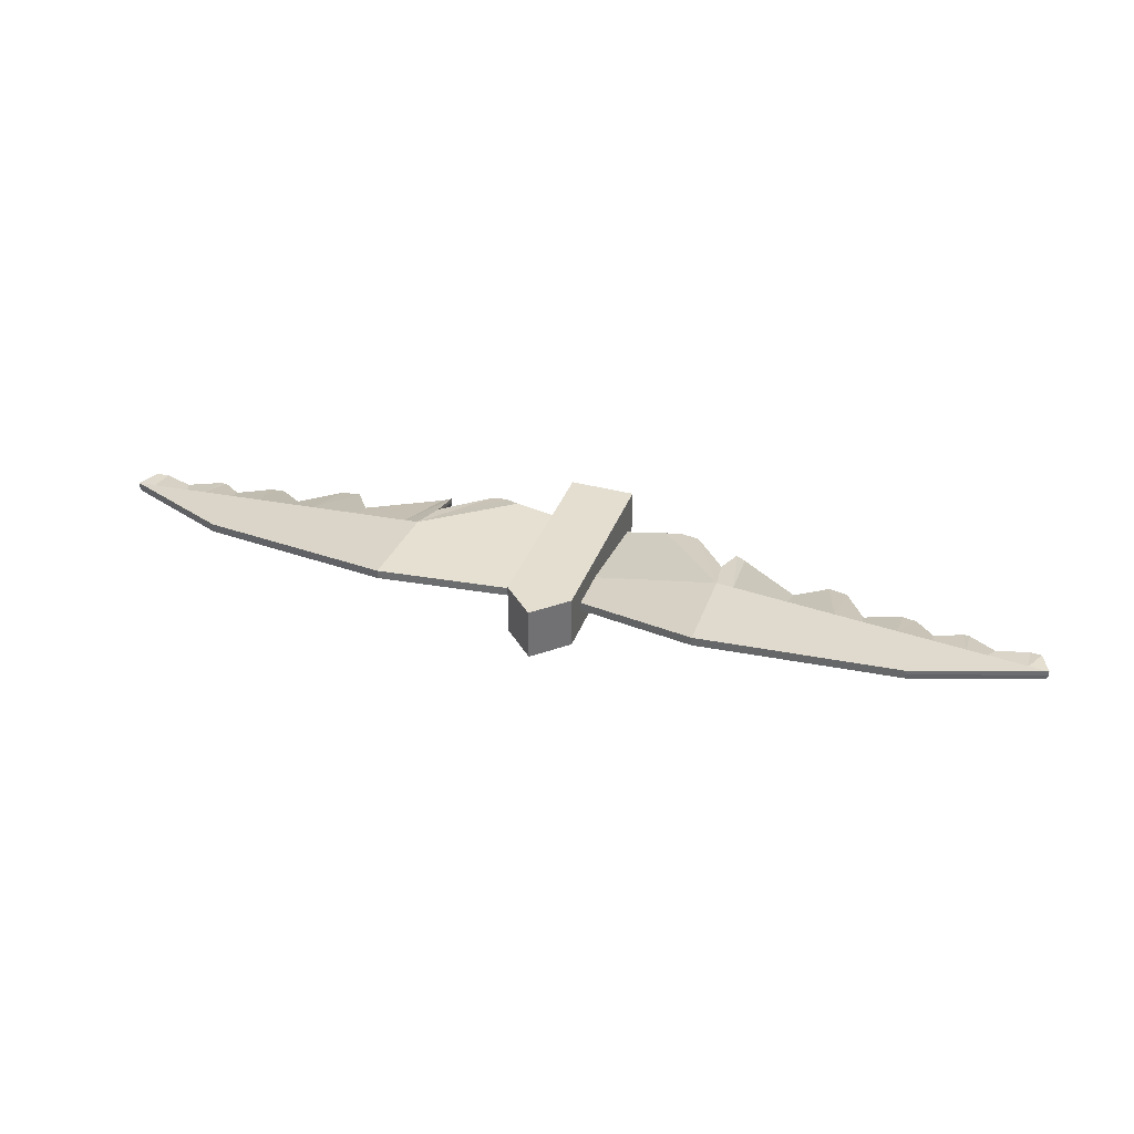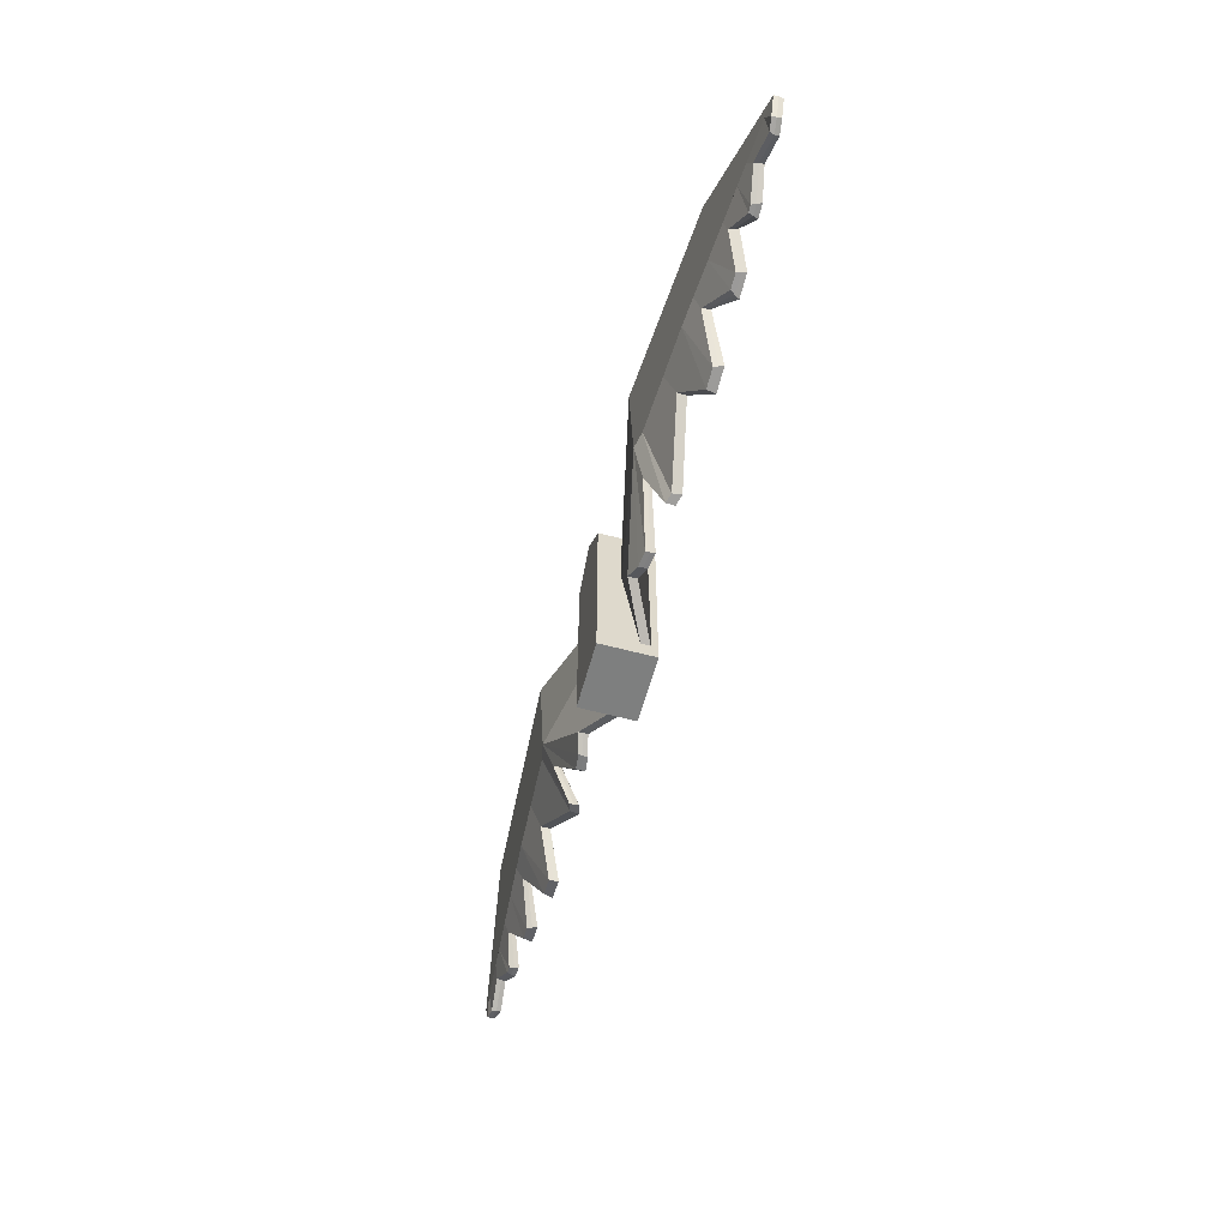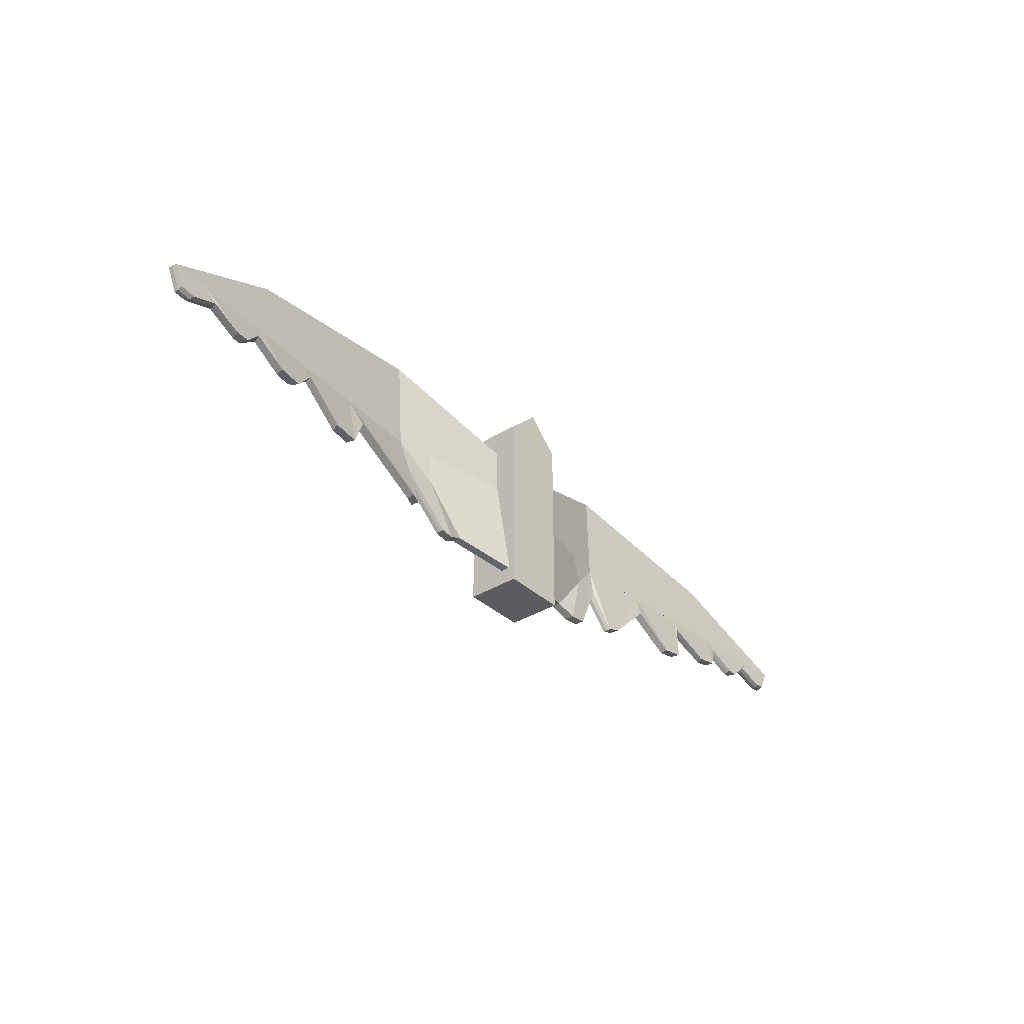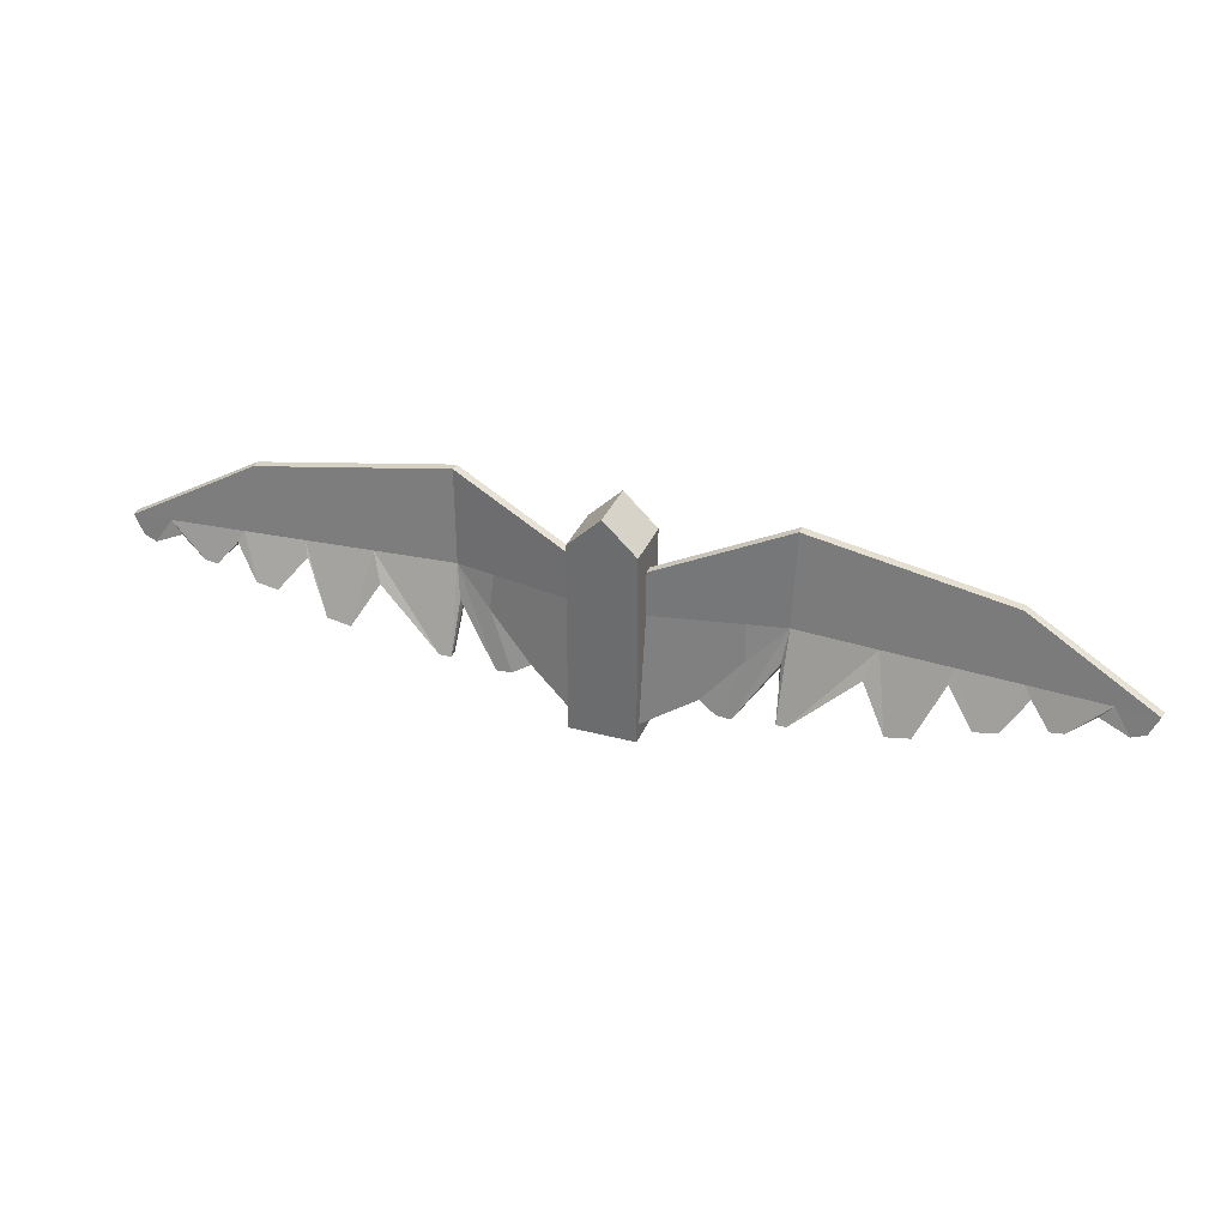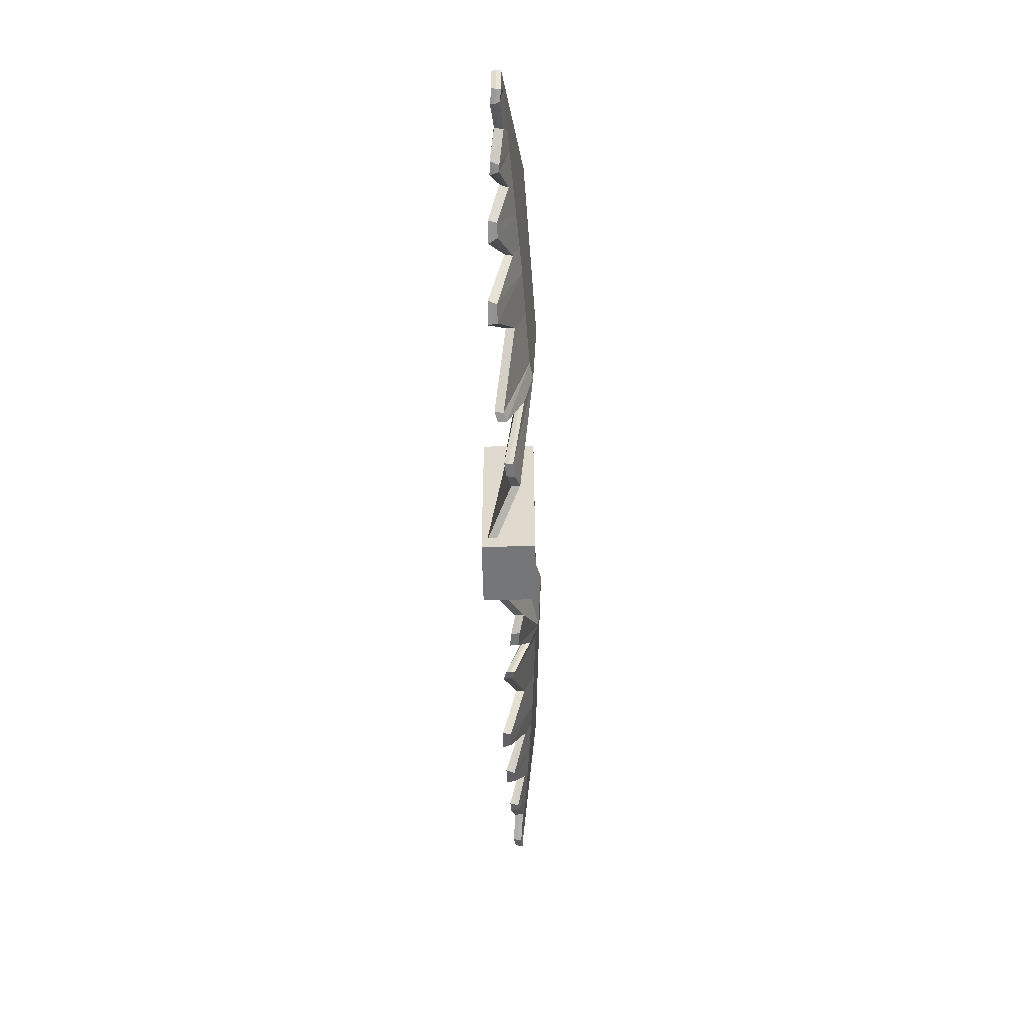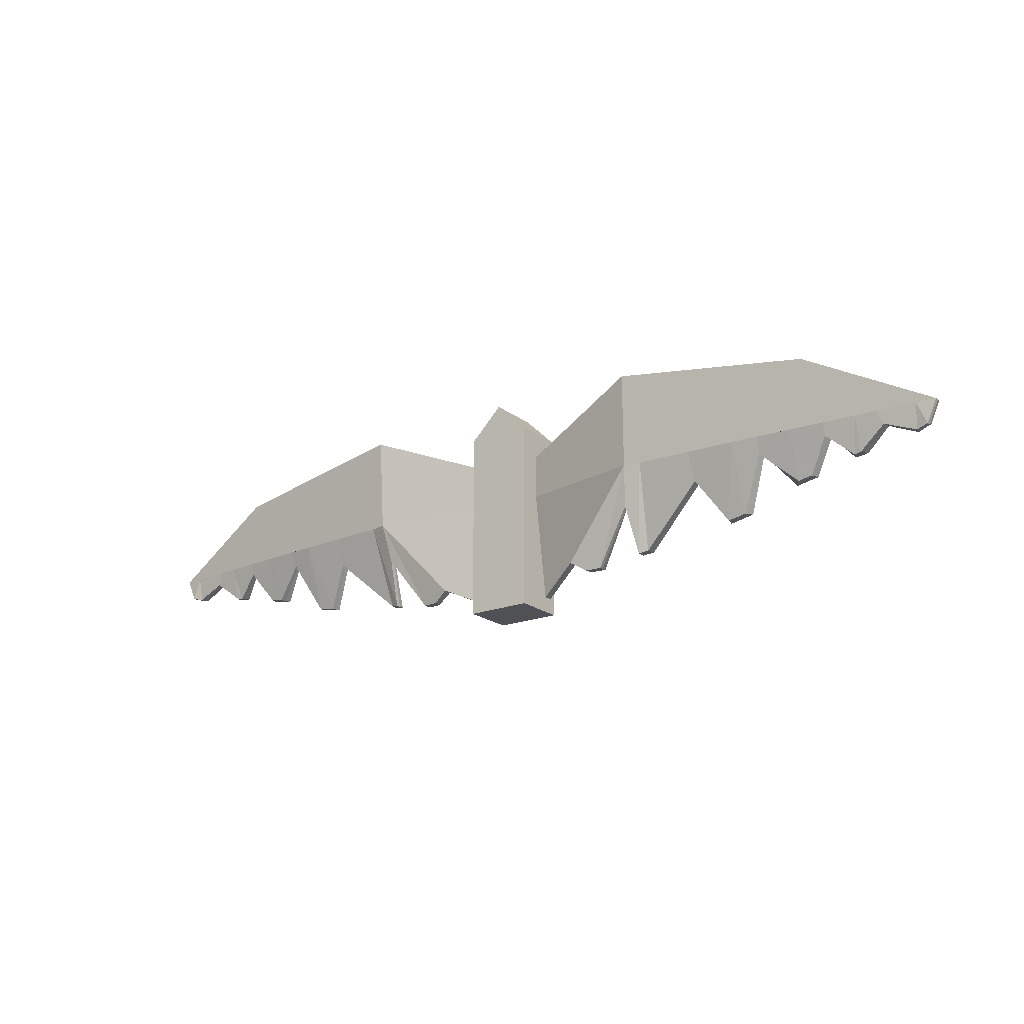
<metadata>
{"format":"obj","ext":"obj","renderer":"f3d","projection":"perspective","resolution":1024,"background":"white","views":[{"elev":36.4,"azim":19.2,"up":"+Y"},{"elev":-59.6,"azim":-105.2,"up":"+Z"},{"elev":-34.9,"azim":-50.4,"up":"+Z"},{"elev":33.1,"azim":20.0,"up":"+Z"},{"elev":-56.7,"azim":91.4,"up":"+Z"},{"elev":-19.7,"azim":-144.1,"up":"+Z"}]}
</metadata>
<code>
o Cube_Cube.001
v -0.3232 -0.04596 0.4514
v -0.3232 0.04596 0.4514
v -0.3019 -0.2266 -1.112
v -0.3019 -0.1347 -1.112
v -3.663 0.1442 0.6768
v -3.663 0.2361 0.6768
v -4.841 -0.04596 -0.2071
v -4.841 0.04596 -0.2308
v -0.3232 -0.04596 -0
v -0.3232 0 0.4514
v -0.3232 0.04596 -0
v -0.3019 -0.1807 -1.112
v -0.8314 0.04283 -0.8704
v -0.8314 0.1347 -0.8704
v -4.841 0 -0.2308
v -4.933 -0.04596 -0
v -4.944 0.04596 -0
v -3.663 0.1901 0.6768
v -1.642 0.2426 0.9808
v -1.642 0.3345 0.9808
v -1.618 0.2906 -0
v -1.618 0.1987 -0
v -1.642 0.2885 0.9808
v -4.944 0 -0
v -0.8314 0.08878 -0.8704
v -0.3232 0 -0
v -1.221 0.1237 -0
v -1.001 0.04247 -0.9723
v -1.012 -0.003361 -0.9702
v -1.253 0.08768 -0.3678
v -0.9962 0.08836 -0.9733
v -4.537 -0.01602 -0
v -3.766 0.04069 -0
v -3.149 0.08607 -0
v -2.454 0.1372 -0
v -1.162 0.02449 -0.9701
v -1.605 -0.02792 -0.883
v -1.703 -0.05951 -0.8631
v -2.622 -0.09307 -0.7208
v -2.841 -0.09386 -0.6812
v -3.403 -0.07251 -0.4849
v -3.594 -0.07378 -0.4508
v -4.043 -0.04203 -0.3521
v -4.147 -0.03724 -0.3401
v -4.708 -0.01845 -0.2674
v -4.705 -0.06464 -0.2503
v -4.166 -0.08297 -0.3364
v -4.03 -0.08837 -0.3503
v -3.604 -0.1196 -0.4489
v -3.378 -0.1188 -0.4899
v -2.858 -0.1396 -0.6778
v -2.611 -0.1392 -0.723
v -1.71 -0.1054 -0.8617
v -1.6 -0.07393 -0.884
v -1.165 -0.02142 -0.9693
v -1.787 0.2566 -0
v -2.828 0.2016 -0
v -3.458 0.1553 -0
v -4.139 0.1052 -0
v -4.745 0.06055 -0
v -1.161 0.07043 -0.9702
v -1.604 0.01803 -0.8831
v -1.698 -0.01361 -0.864
v -2.629 -0.04703 -0.7193
v -2.823 -0.04812 -0.6848
v -3.435 -0.02617 -0.4785
v -3.581 -0.02798 -0.4534
v -4.061 0.004361 -0.3539
v -4.128 0.008489 -0.344
v -4.725 0.02791 -0.2606
v -1.559 0.1936 -0.4109
v -1.57 0.1238 -0.3491
v -1.554 0.148 -0.4126
v -2.35 0.02342 -0.286
v -2.35 0.06943 -0.286
v -2.351 0.1154 -0.2857
v -2.34 0.2274 -0
v -3.09 0.1132 -0.1608
v -3.109 0.181 -0
v -3.104 0.02945 -0.1516
v -3.099 0.06792 -0.1562
v -3.803 0.08958 -0.1251
v -3.817 0.0447 -0.1205
v -3.834 0.000232 -0.1143
v -3.801 0.13 -0
v -4.413 0.01032 -0.1318
v -4.418 -0.03549 -0.1304
v -4.346 0.08997 -0
v -4.405 0.05596 -0.1344
v 0.3232 -0.04596 0.4514
v 0.3232 0.04596 0.4514
v 0.3019 -0.2266 -1.112
v 0.3019 -0.1347 -1.112
v 3.663 0.1442 0.6768
v 3.663 0.2361 0.6768
v 4.841 -0.04596 -0.2071
v 4.841 0.04596 -0.2308
v 0.3232 -0.04596 -0
v 0.3232 0 0.4514
v 0.3232 0.04596 -0
v 0.3019 -0.1807 -1.112
v 0.8314 0.04283 -0.8704
v 0.8314 0.1347 -0.8704
v 4.841 0 -0.2308
v 4.933 -0.04596 -0
v 4.944 0.04596 -0
v 3.663 0.1901 0.6768
v 1.642 0.2426 0.9808
v 1.642 0.3345 0.9808
v 1.618 0.2906 -0
v 1.618 0.1987 -0
v 1.642 0.2885 0.9808
v 4.944 0 -0
v 0.8314 0.08878 -0.8704
v 0.3232 0 -0
v 1.221 0.1237 -0
v 1.001 0.04247 -0.9723
v 1.012 -0.003361 -0.9702
v 1.253 0.08768 -0.3678
v 0.9962 0.08836 -0.9733
v 4.537 -0.01602 -0
v 3.766 0.04069 -0
v 3.149 0.08607 -0
v 2.454 0.1372 -0
v 1.162 0.02449 -0.9701
v 1.605 -0.02792 -0.883
v 1.703 -0.05951 -0.8631
v 2.622 -0.09307 -0.7208
v 2.841 -0.09386 -0.6812
v 3.403 -0.07251 -0.4849
v 3.594 -0.07378 -0.4508
v 4.043 -0.04203 -0.3521
v 4.147 -0.03724 -0.3401
v 4.708 -0.01845 -0.2674
v 4.705 -0.06464 -0.2503
v 4.166 -0.08297 -0.3364
v 4.03 -0.08837 -0.3503
v 3.604 -0.1196 -0.4489
v 3.378 -0.1188 -0.4899
v 2.858 -0.1396 -0.6778
v 2.611 -0.1392 -0.723
v 1.71 -0.1054 -0.8617
v 1.6 -0.07393 -0.884
v 1.165 -0.02142 -0.9693
v 1.787 0.2566 -0
v 2.828 0.2016 -0
v 3.458 0.1553 -0
v 4.139 0.1052 -0
v 4.745 0.06055 -0
v 1.161 0.07043 -0.9702
v 1.604 0.01803 -0.8831
v 1.698 -0.01361 -0.864
v 2.629 -0.04703 -0.7193
v 2.823 -0.04812 -0.6848
v 3.435 -0.02617 -0.4785
v 3.581 -0.02798 -0.4534
v 4.061 0.004361 -0.3539
v 4.128 0.008489 -0.344
v 4.725 0.02791 -0.2606
v 1.559 0.1936 -0.4109
v 1.57 0.1238 -0.3491
v 1.554 0.148 -0.4126
v 2.35 0.02342 -0.286
v 2.35 0.06943 -0.286
v 2.351 0.1154 -0.2857
v 2.34 0.2274 -0
v 3.09 0.1132 -0.1608
v 3.109 0.181 -0
v 3.104 0.02945 -0.1516
v 3.099 0.06792 -0.1562
v 3.803 0.08958 -0.1251
v 3.817 0.0447 -0.1205
v 3.834 0.000232 -0.1143
v 3.801 0.13 -0
v 4.413 0.01032 -0.1318
v 4.418 -0.03549 -0.1304
v 4.346 0.08997 -0
v 4.405 0.05596 -0.1344
f 26 12 4 11
f 25 28 31 14
f 24 18 6 17
f 23 10 2 20
f 22 19 5 16 32 33 34 35
f 21 20 2 11
f 17 6 20 21 56 77 57 79 58 85 59 88 60
f 8 60 70
f 14 21 11 4
f 9 1 19 22 27
f 3 9 27 30 13
f 13 30 29
f 19 1 10 23
f 5 19 23 18
f 18 23 20 6
f 16 5 18 24
f 7 16 24 15
f 15 24 17 8
f 13 29 28 25
f 3 13 25 12
f 12 25 14 4
f 9 3 12 26
f 1 9 26 10
f 10 26 11 2
f 21 14 31
f 30 22 55 29
f 28 36 61 31
f 29 55 36 28
f 27 22 30
f 22 54 72
f 54 22 35 53
f 35 52 74
f 52 35 34 51
f 34 33 49 50
f 33 32 47 48
f 32 16 7 46
f 46 87 32
f 48 84 33
f 50 80 34
f 36 73 71 61
f 37 38 63 62
f 38 75 76 63
f 39 40 65 64
f 40 81 78 65
f 41 42 67 66
f 42 83 82 67
f 43 44 69 68
f 44 86 89 69
f 45 15 8 70
f 55 72 73 36
f 54 53 38 37
f 53 74 75 38
f 52 51 40 39
f 51 80 81 40
f 50 49 42 41
f 49 84 83 42
f 48 47 44 43
f 47 87 86 44
f 46 7 15 45
f 70 60 88 89
f 60 8 17
f 59 85 82 68
f 58 79 78 66
f 57 77 76 64
f 56 21 71 62
f 21 31 61
f 62 63 56
f 64 65 57
f 66 67 58
f 68 69 59
f 72 54 37 73
f 73 37 62 71
f 72 55 22
f 21 61 71
f 74 52 39 75
f 75 39 64 76
f 74 53 35
f 77 56 63 76
f 80 50 41 81
f 81 41 66 78
f 80 51 34
f 79 57 65 78
f 84 49 33
f 85 58 67 82
f 84 48 43 83
f 83 43 68 82
f 87 47 32
f 87 46 45 86
f 86 45 70 89
f 88 59 69 89
f 115 100 93 101
f 114 103 120 117
f 113 106 95 107
f 112 109 91 99
f 111 124 123 122 121 105 94 108
f 110 100 91 109
f 106 149 177 148 174 147 168 146 166 145 110 109 95
f 97 159 149
f 103 93 100 110
f 98 116 111 108 90
f 92 102 119 116 98
f 102 118 119
f 108 112 99 90
f 94 107 112 108
f 107 95 109 112
f 105 113 107 94
f 96 104 113 105
f 104 97 106 113
f 102 114 117 118
f 92 101 114 102
f 101 93 103 114
f 98 115 101 92
f 90 99 115 98
f 99 91 100 115
f 110 120 103
f 119 118 144 111
f 117 120 150 125
f 118 117 125 144
f 116 119 111
f 111 161 143
f 143 142 124 111
f 124 163 141
f 141 140 123 124
f 123 139 138 122
f 122 137 136 121
f 121 135 96 105
f 135 121 176
f 137 122 173
f 139 123 169
f 125 150 160 162
f 126 151 152 127
f 127 152 165 164
f 128 153 154 129
f 129 154 167 170
f 130 155 156 131
f 131 156 171 172
f 132 157 158 133
f 133 158 178 175
f 134 159 97 104
f 144 125 162 161
f 143 126 127 142
f 142 127 164 163
f 141 128 129 140
f 140 129 170 169
f 139 130 131 138
f 138 131 172 173
f 137 132 133 136
f 136 133 175 176
f 135 134 104 96
f 159 178 177 149
f 149 106 97
f 148 157 171 174
f 147 155 167 168
f 146 153 165 166
f 145 151 160 110
f 110 150 120
f 151 145 152
f 153 146 154
f 155 147 156
f 157 148 158
f 161 162 126 143
f 162 160 151 126
f 161 111 144
f 110 160 150
f 163 164 128 141
f 164 165 153 128
f 163 124 142
f 166 165 152 145
f 169 170 130 139
f 170 167 155 130
f 169 123 140
f 168 167 154 146
f 173 122 138
f 174 171 156 147
f 173 172 132 137
f 172 171 157 132
f 176 121 136
f 176 175 134 135
f 175 178 159 134
f 177 178 158 148
o Cube.001_Cube
v 0.3386 -0.2765 -1.258
v 0.3386 0.2765 -1.258
v 0.3386 -0.2765 0.7328
v 0.3386 0.2765 0.7328
v -0.3386 -0.2765 -1.258
v -0.3386 0.2765 -1.258
v -0.3386 -0.2765 0.7328
v -0.3386 0.2765 0.7328
v 0 -0.2765 1.062
v 0 0.2765 1.062
v 0 -0.2765 -1.258
v 0 0.2765 -1.258
f 179 180 182 181
f 187 188 186 185
f 185 186 184 183
f 189 190 180 179
f 187 185 183 189
f 188 182 180 190
f 186 188 190 184
f 181 187 189 179
f 183 184 190 189
f 181 182 188 187

</code>
